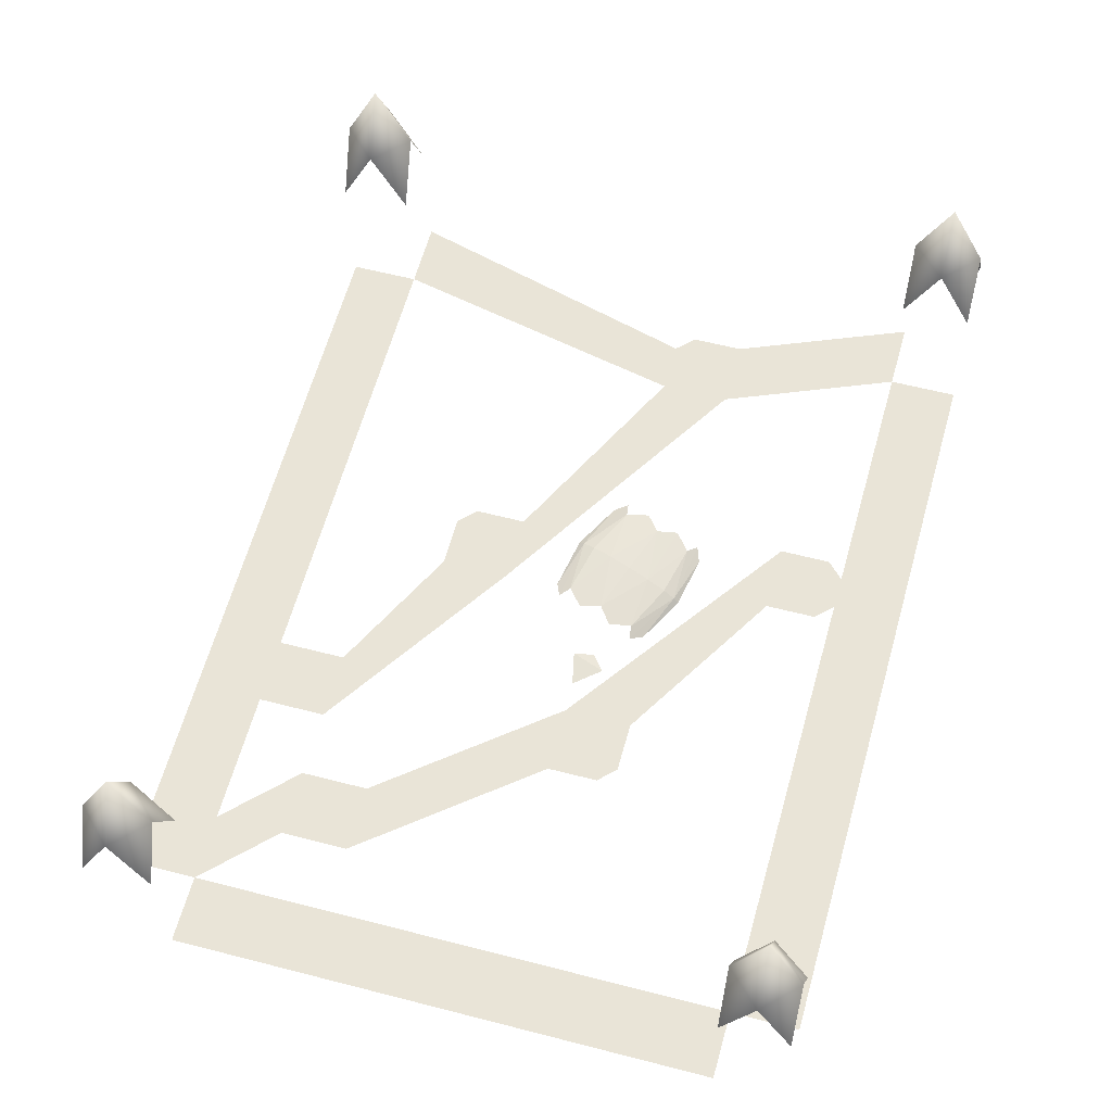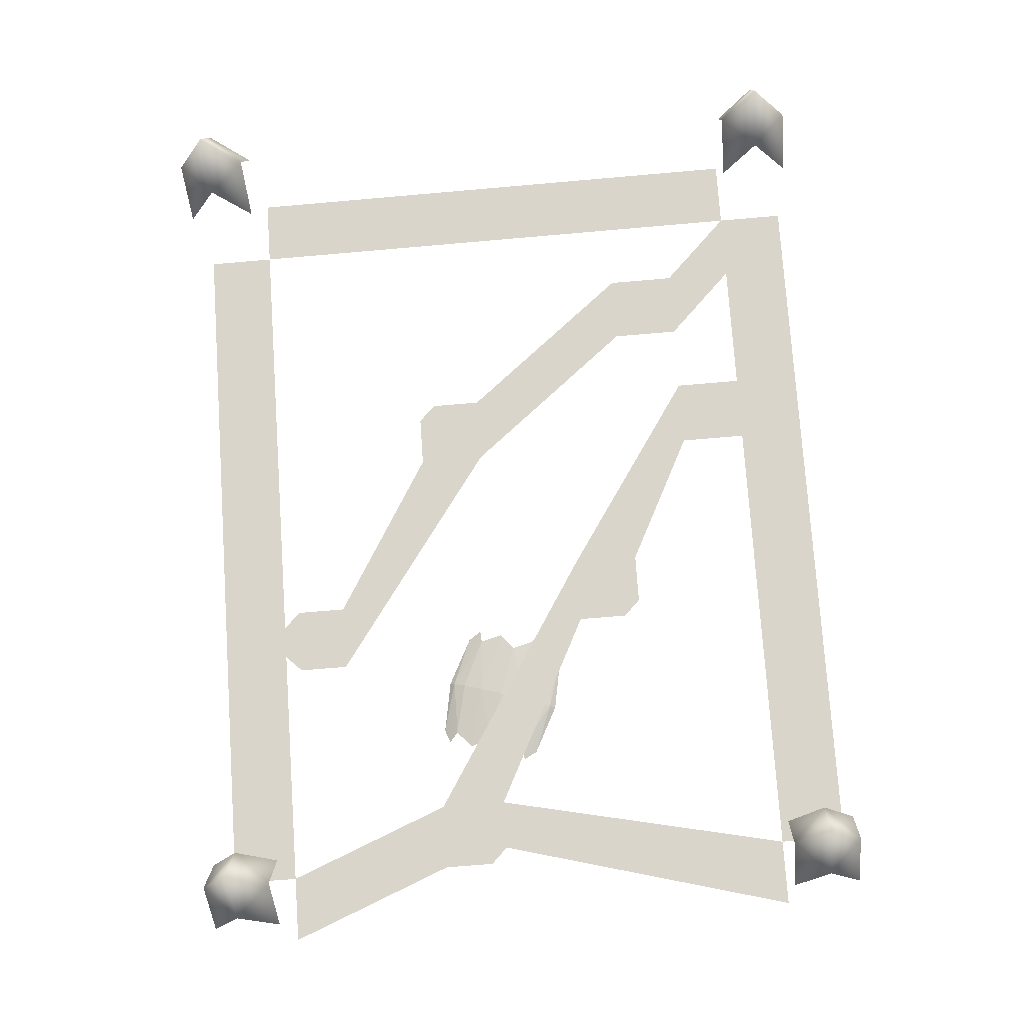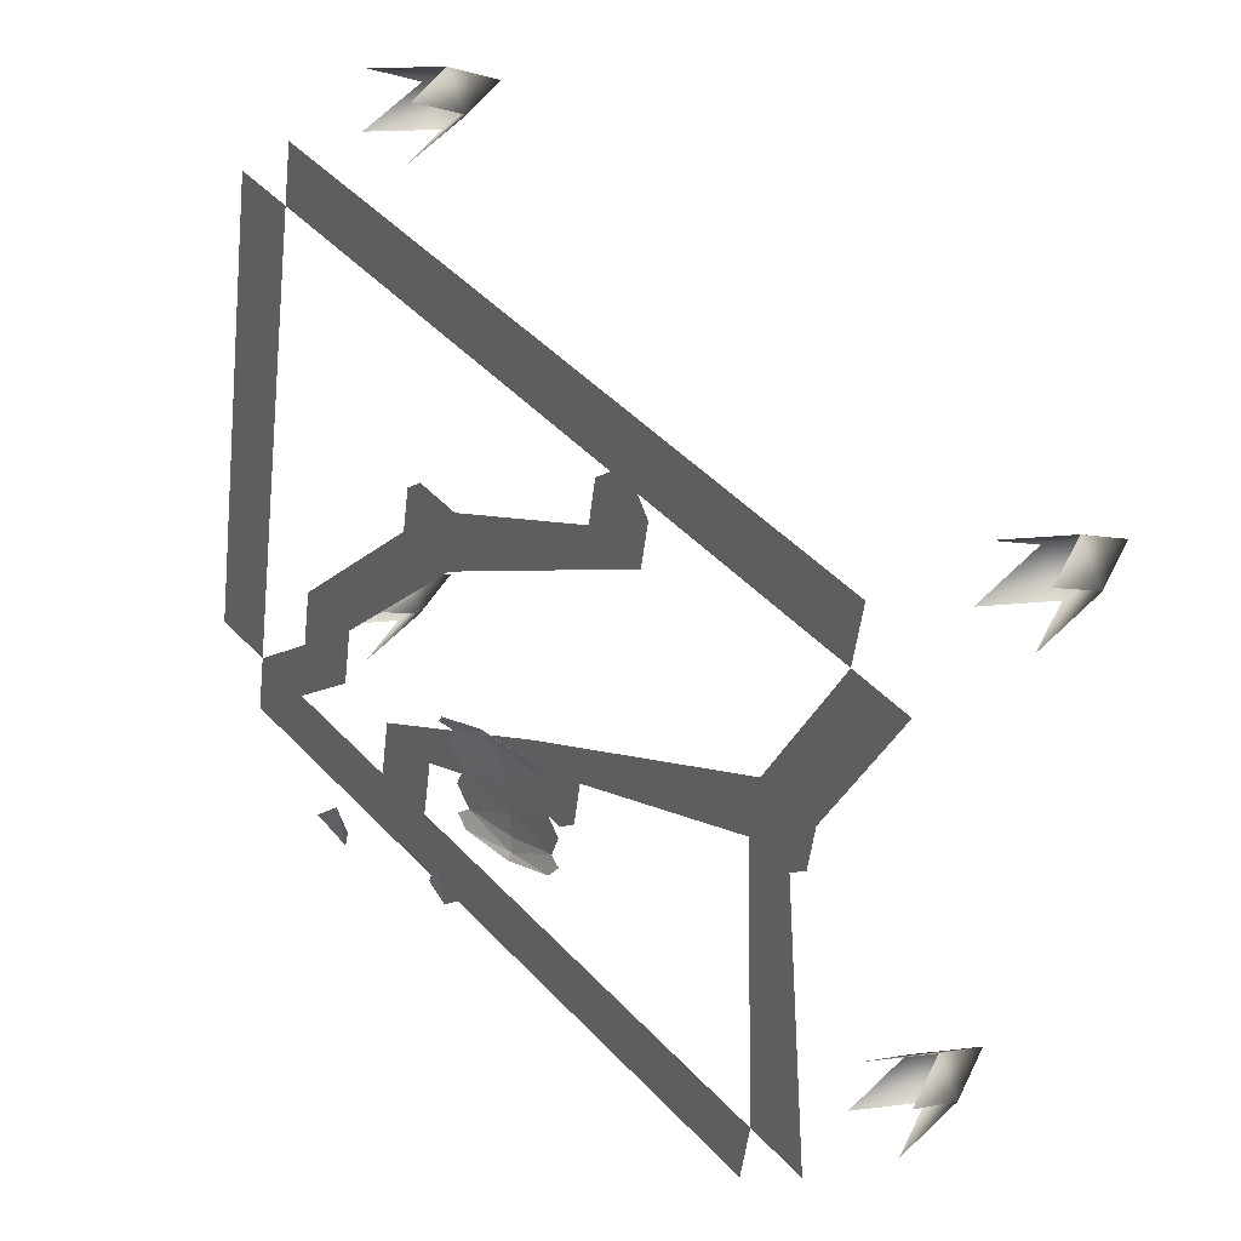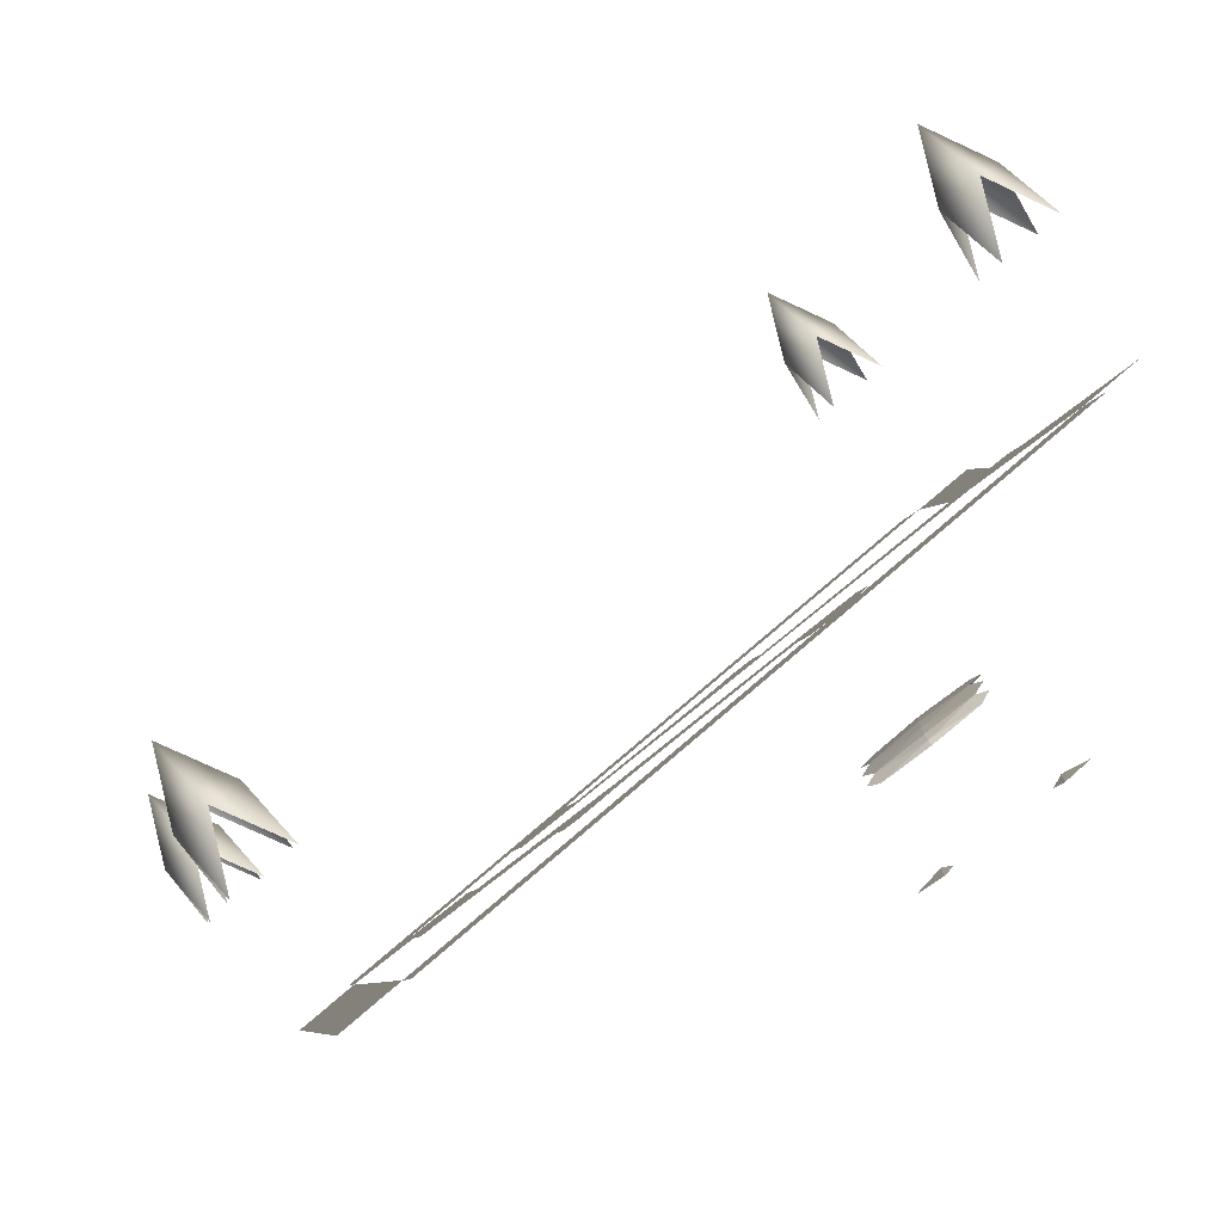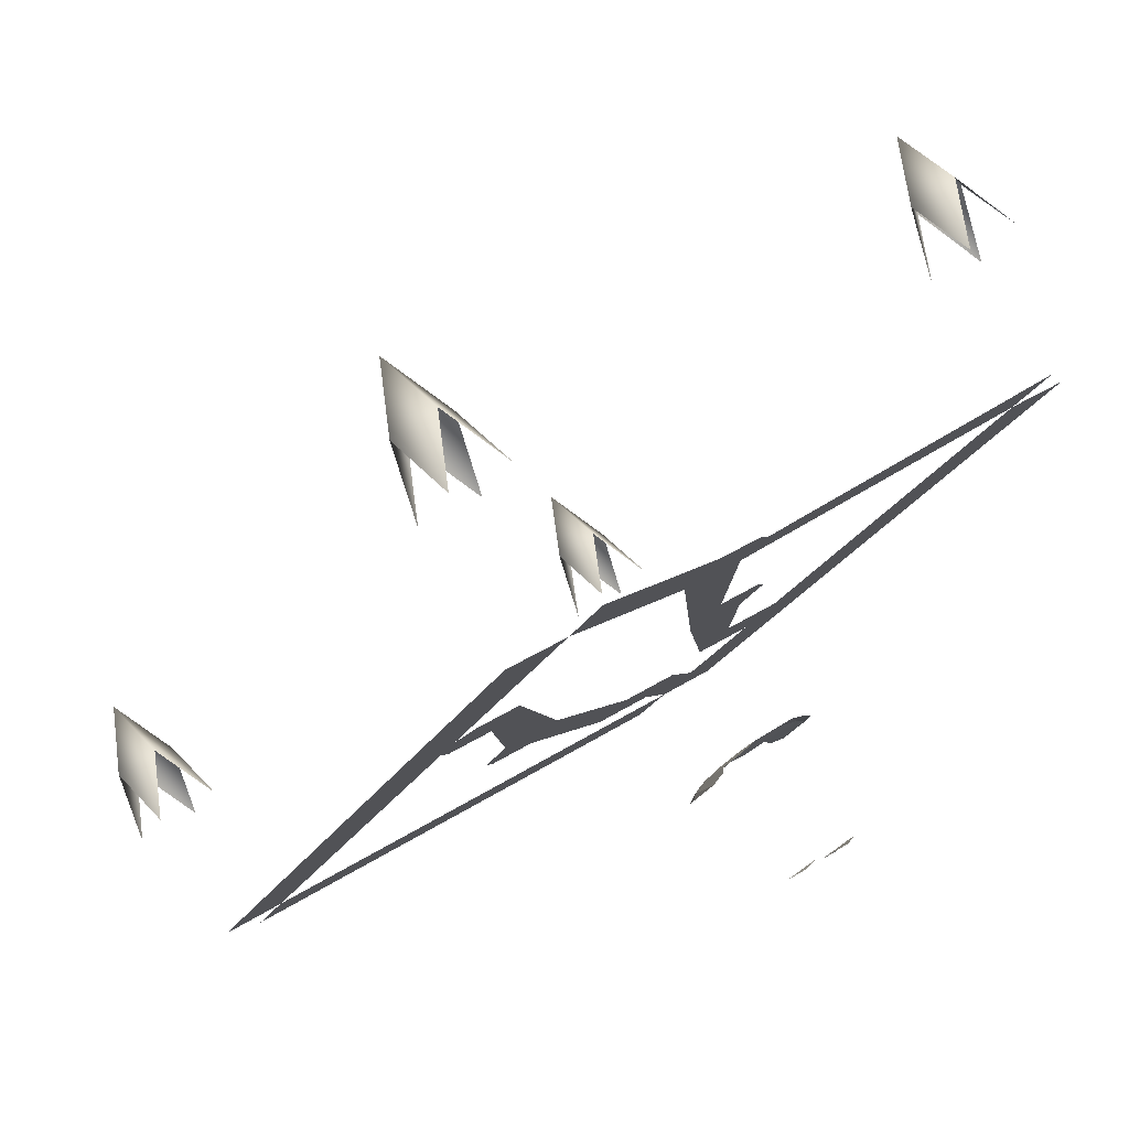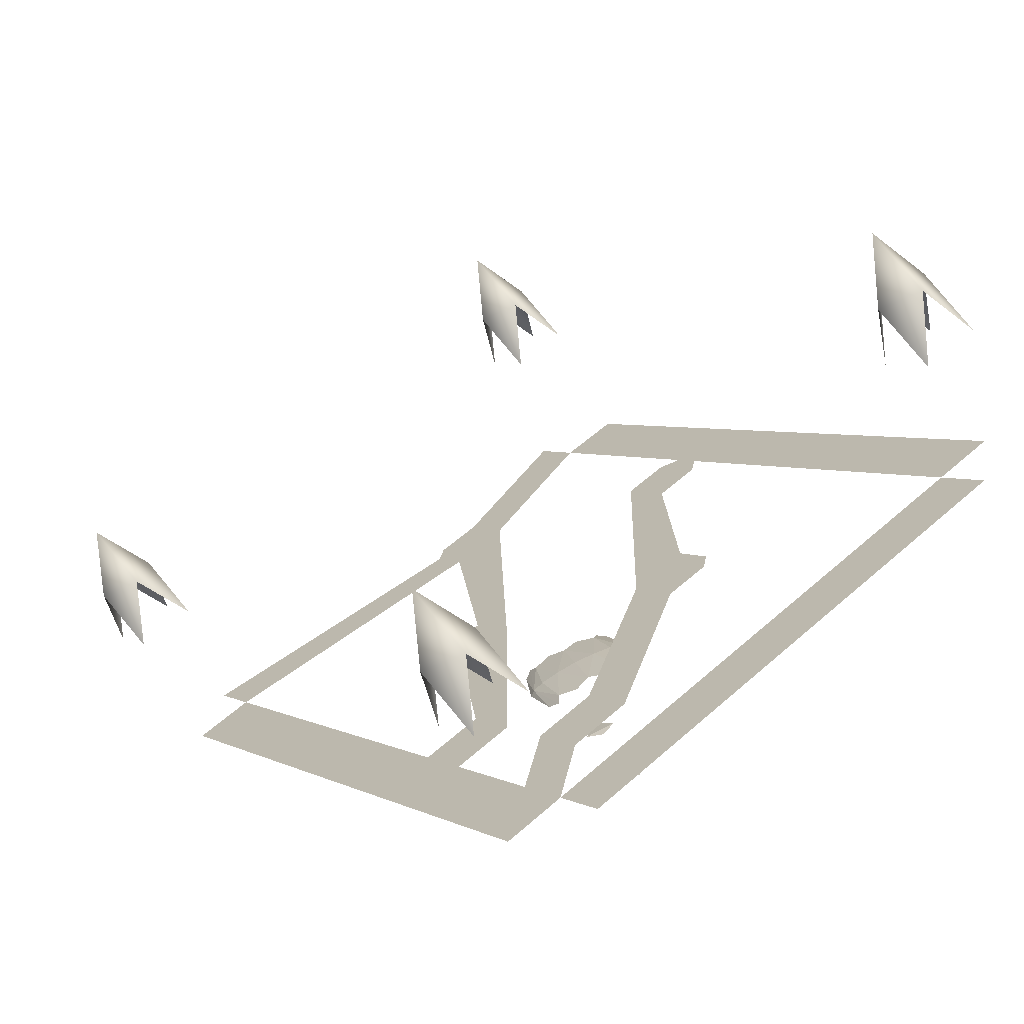
<metadata>
{"format":"obj","ext":"obj","renderer":"f3d","projection":"perspective","resolution":1024,"background":"white","views":[{"elev":17.6,"azim":-162.5,"up":"+Z"},{"elev":24.0,"azim":-9.4,"up":"+Y"},{"elev":-55.0,"azim":-106.1,"up":"+Y"},{"elev":-17.0,"azim":-93.8,"up":"+Z"},{"elev":20.3,"azim":-35.0,"up":"+Z"},{"elev":63.7,"azim":127.8,"up":"+Y"}]}
</metadata>
<code>
o shinytop_Cylinder.002
v 19.7 11.1 -27.51
v 20.29 12.36 -28.46
v 20.04 12.08 -25.99
v 20.62 13.34 -26.93
v 19.79 12.18 -26.01
v 20.37 13.44 -26.95
v 19.24 12.27 -26.23
v 19.83 13.54 -27.17
v 18.72 12.3 -26.51
v 19.31 13.57 -27.45
v 18.53 12.26 -26.69
v 19.11 13.52 -27.63
v 19.89 10.95 -27.27
v 20.6 12.49 -28.42
v 20.44 12.7 -26.41
v 19.82 11.99 -25.91
v 20.53 13.53 -27.06
v 20.16 12.81 -26.43
v 19.44 12.09 -26.03
v 20.15 13.63 -27.17
v 19.53 12.92 -26.68
v 18.93 12.14 -26.26
v 19.64 13.68 -27.41
v 18.93 12.96 -27
v 18.59 12.14 -26.48
v 19.3 13.68 -27.63
v 18.71 12.9 -27.21
v 19.38 11.01 -27.51
v 20.09 12.55 -28.66
v 20.35 12.75 -26.4
v 19.86 12.87 -26.54
v 19.21 12.95 -26.84
v 18.77 12.94 -27.13
v 20.51 12.86 -28.82
v 19.48 10.61 -27.14
v 14.22 11.88 -21.67
v 14.06 12.91 -21.26
v 14.26 12.63 -22.33
v 14.37 13.6 -20.44
v 14.53 12.57 -20.85
v 14.57 13.33 -21.51
v 15.21 11.97 -21.51
v 15.25 12.72 -22.16
v 15.04 13 -21.1
v 23.06 12.69 -20.19
v 22.9 13.72 -19.78
v 23.1 13.44 -20.85
v 23.21 14.41 -18.96
v 23.37 13.38 -19.37
v 23.41 14.14 -20.03
v 24.05 12.78 -20.03
v 24.09 13.53 -20.68
v 23.88 13.81 -19.62
v 18.07 11.65 -23.22
v 18.11 12.4 -23.88
v 18.8 11.71 -23.1
v 19.09 12.49 -23.72
v 19.06 11.92 -23.22
v 15.57 10.67 -22.98
v 15.61 11.42 -23.64
v 18.11 12.4 -23.88
v 18.07 11.65 -23.22
v 19.06 11.92 -23.22
v 19.09 12.49 -23.72
v 23.43 11.39 -21.66
v 23.47 12.14 -22.32
v 23.47 12.14 -22.32
v 23.88 19.68 -28.88
v 24.45 12.23 -22.16
v 24.86 19.77 -28.71
v 23.55 21.74 -28.06
v 23.39 22.76 -27.65
v 23.59 22.49 -28.71
v 23.7 23.46 -26.83
v 23.86 22.43 -27.24
v 23.9 23.19 -27.89
v 24.53 21.83 -27.89
v 24.57 22.58 -28.55
v 24.37 22.85 -27.48
v 23.88 19.68 -28.88
v 23.92 20.44 -29.53
v 24.86 19.77 -28.71
v 24.9 20.53 -29.37
v 22.85 18.84 -28.38
v 22.89 19.59 -29.04
v 23.92 20.44 -29.53
v 23.88 19.68 -28.88
v 21.87 18.75 -28.55
v 21.91 19.5 -29.21
v 22.85 18.84 -28.38
v 22.89 19.59 -29.04
v 19.33 17.01 -27.65
v 19.38 17.77 -28.31
v 21.91 19.5 -29.21
v 21.87 18.75 -28.55
v 18.38 17.49 -28.31
v 18.35 16.92 -27.81
v 18.64 17.7 -28.43
v 19.33 17.01 -27.65
v 19.38 17.77 -28.31
v 16.74 14.15 -25.77
v 16.78 14.9 -26.42
v 18.35 16.92 -27.81
v 19.33 17.01 -27.65
v 15.78 14.63 -26.42
v 15.76 14.25 -26.09
v 16 14.08 -25.89
v 16.04 14.84 -26.55
v 16.74 14.15 -25.77
v 16.78 14.9 -26.42
v 18.11 12.4 -23.88
v 20.73 15.64 -26.09
v 19.09 12.49 -23.72
v 20.69 14.89 -25.44
v 20.69 14.89 -25.44
v 20.73 15.64 -26.09
v 21.42 14.95 -25.31
v 21.71 15.73 -25.93
v 21.68 15.17 -25.44
v 20.73 15.64 -26.09
v 22.81 18.08 -27.73
v 21.71 15.73 -25.93
v 22.77 17.33 -27.07
v 22.77 17.33 -27.07
v 22.81 18.08 -27.73
v 23.75 17.42 -26.91
v 23.8 18.17 -27.56
v 21.95 20.26 -29.86
v 21.99 21.01 -30.52
v 23.92 20.44 -29.53
v 23.96 21.19 -30.19
v 18.02 19.9 -30.52
v 18.06 20.65 -31.17
v 21.95 20.26 -29.86
v 21.99 21.01 -30.52
v 16.06 19.71 -30.85
v 16.1 20.47 -31.5
v 18.02 19.9 -30.52
v 18.06 20.65 -31.17
v 14.71 20.93 -29.54
v 14.55 21.95 -29.13
v 14.75 21.68 -30.19
v 14.86 22.65 -28.31
v 15.02 21.62 -28.72
v 15.06 22.38 -29.37
v 15.69 21.02 -29.37
v 15.73 21.77 -30.03
v 15.53 22.04 -28.96
v 14.63 11.33 -23.8
v 15.08 19.62 -31.01
v 15.61 11.42 -23.64
v 16.06 19.71 -30.85
f 3 30 16
f 4 30 15
f 30 6 18
f 30 5 16
f 5 31 19
f 6 31 18
f 31 8 21
f 31 7 19
f 7 32 22
f 8 32 21
f 32 10 24
f 32 9 22
f 9 33 25
f 10 33 24
f 33 12 27
f 33 11 25
f 29 14 2
f 13 28 1
f 3 15 30
f 4 17 30
f 30 17 6
f 30 18 5
f 5 18 31
f 6 20 31
f 31 20 8
f 31 21 7
f 7 21 32
f 8 23 32
f 32 23 10
f 32 24 9
f 9 24 33
f 10 26 33
f 33 26 12
f 33 27 11
f 29 34 14
f 13 35 28
f 37 40 39
f 41 37 39
f 44 40 42
f 41 44 43
f 46 49 48
f 50 46 48
f 53 49 51
f 50 53 52
f 55 56 58
f 60 62 61
f 66 63 65
f 68 69 70
f 72 75 74
f 76 72 74
f 79 75 77
f 76 79 78
f 81 82 83
f 85 87 86
f 89 90 91
f 93 95 94
f 96 97 99
f 104 102 101
f 106 107 109
f 111 114 112
f 116 117 119
f 120 123 121
f 125 126 127
f 129 130 131
f 133 134 135
f 137 138 139
f 141 144 143
f 145 141 143
f 148 144 146
f 145 148 147
f 150 151 152
f 37 36 40
f 41 38 37
f 44 39 40
f 41 39 44
f 46 45 49
f 50 47 46
f 53 48 49
f 50 48 53
f 58 57 55
f 55 54 56
f 60 59 62
f 66 64 63
f 68 67 69
f 72 71 75
f 76 73 72
f 79 74 75
f 76 74 79
f 81 80 82
f 85 84 87
f 89 88 90
f 93 92 95
f 99 100 98
f 98 96 99
f 104 103 102
f 109 110 108
f 108 105 109
f 105 106 109
f 111 113 114
f 119 118 116
f 116 115 117
f 120 122 123
f 125 124 126
f 129 128 130
f 133 132 134
f 137 136 138
f 141 140 144
f 145 142 141
f 148 143 144
f 145 143 148
f 150 149 151

</code>
